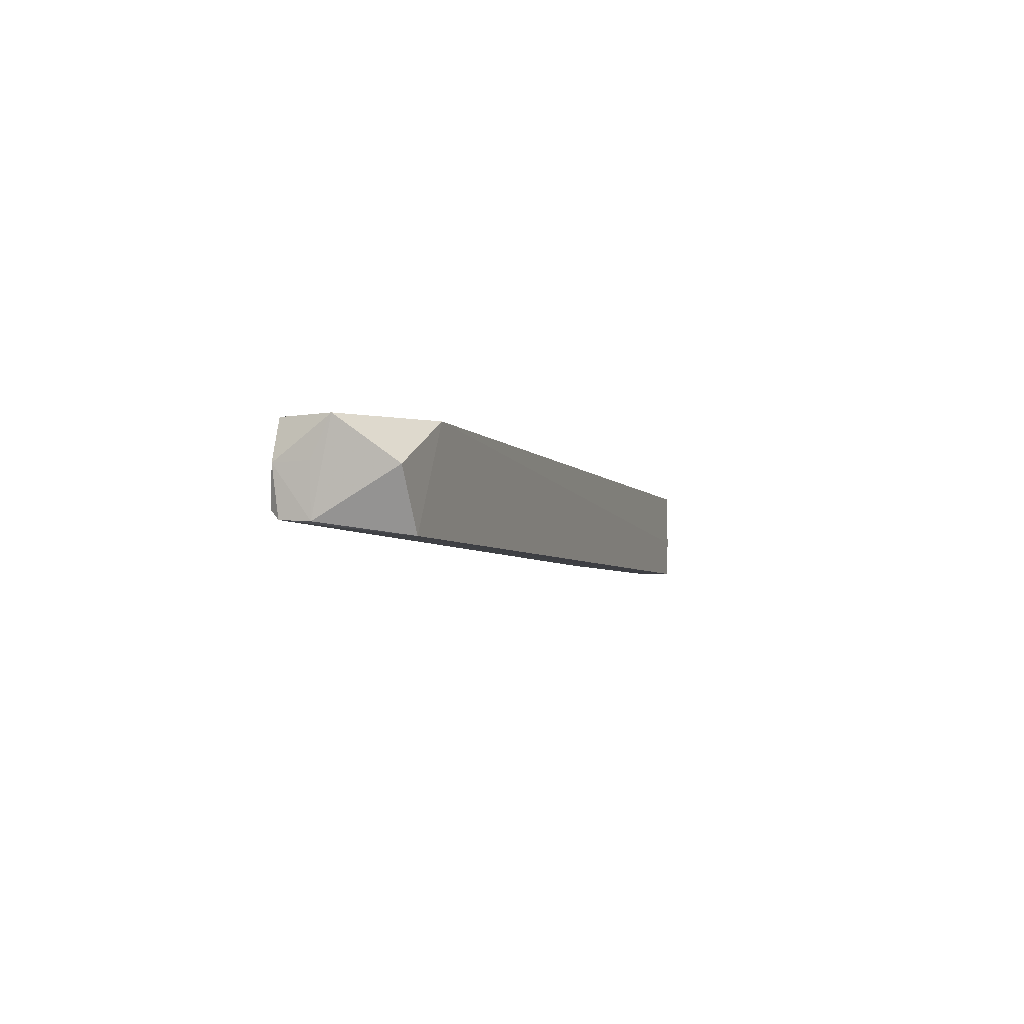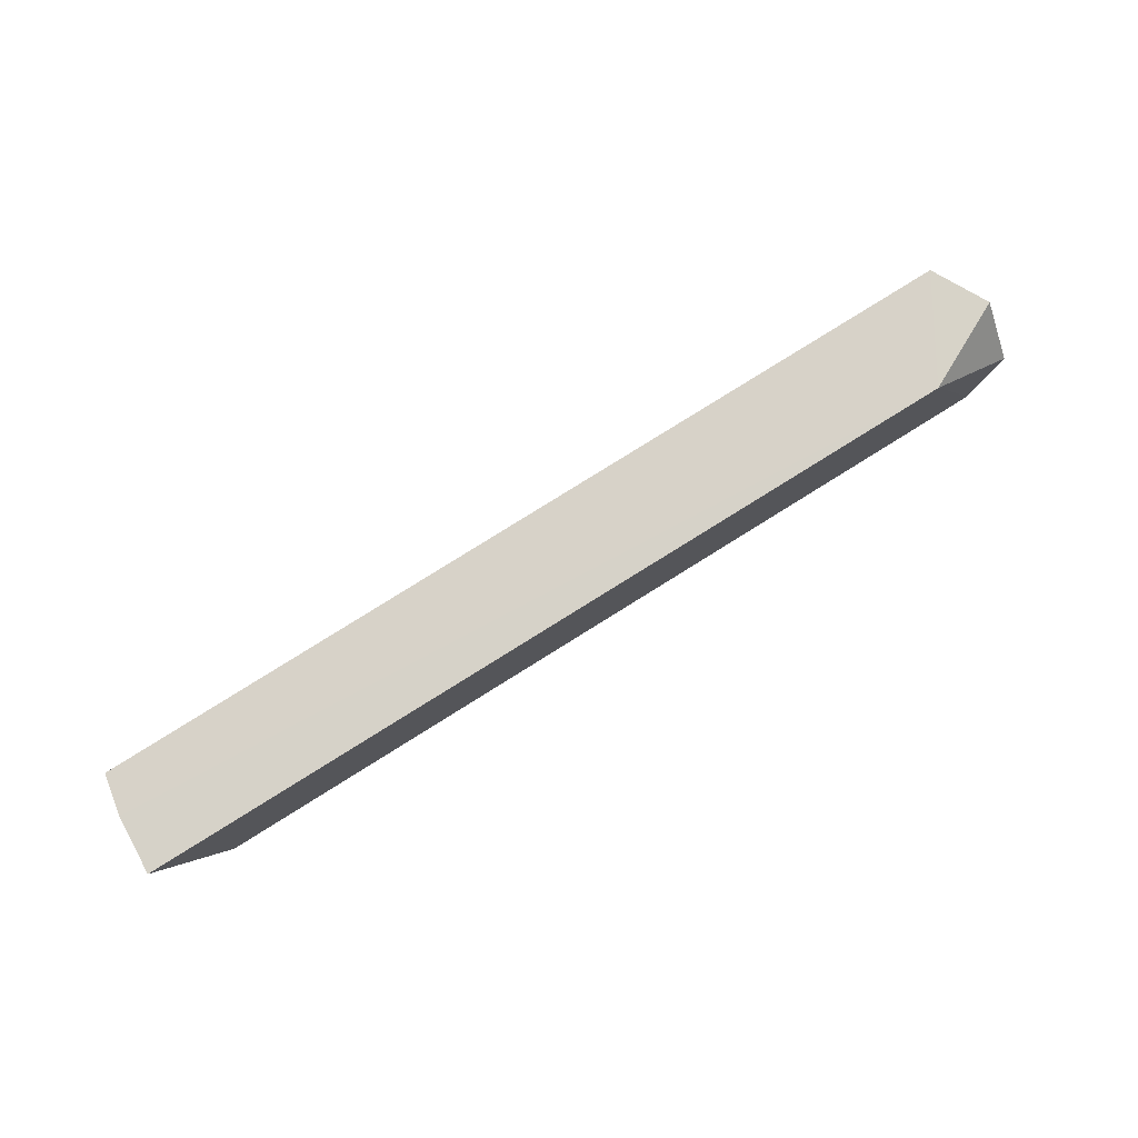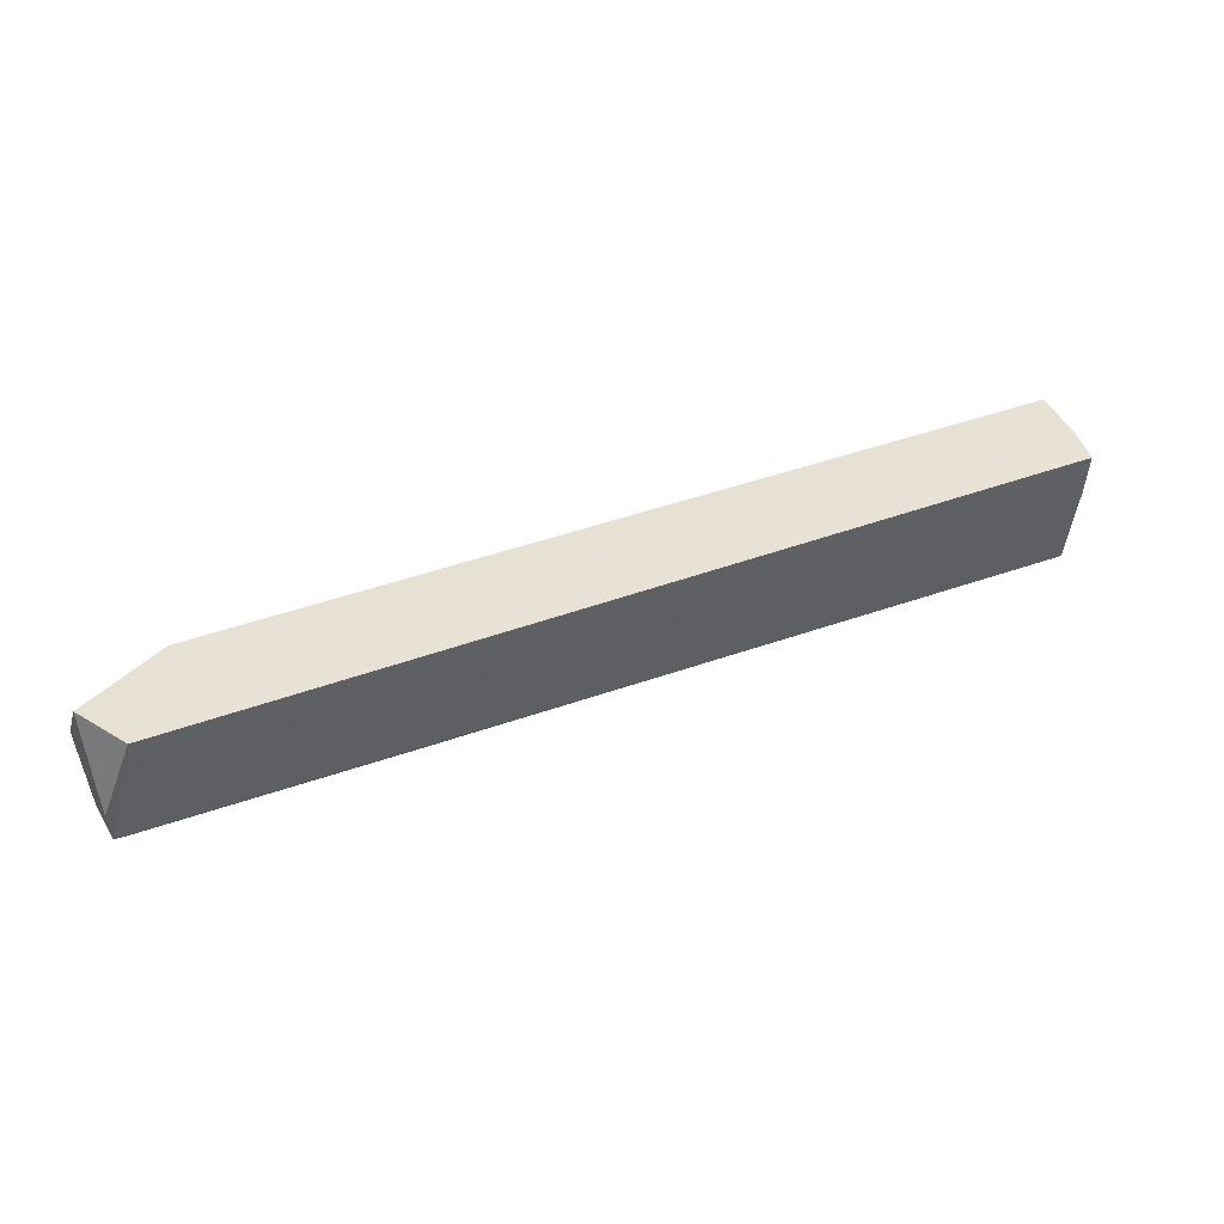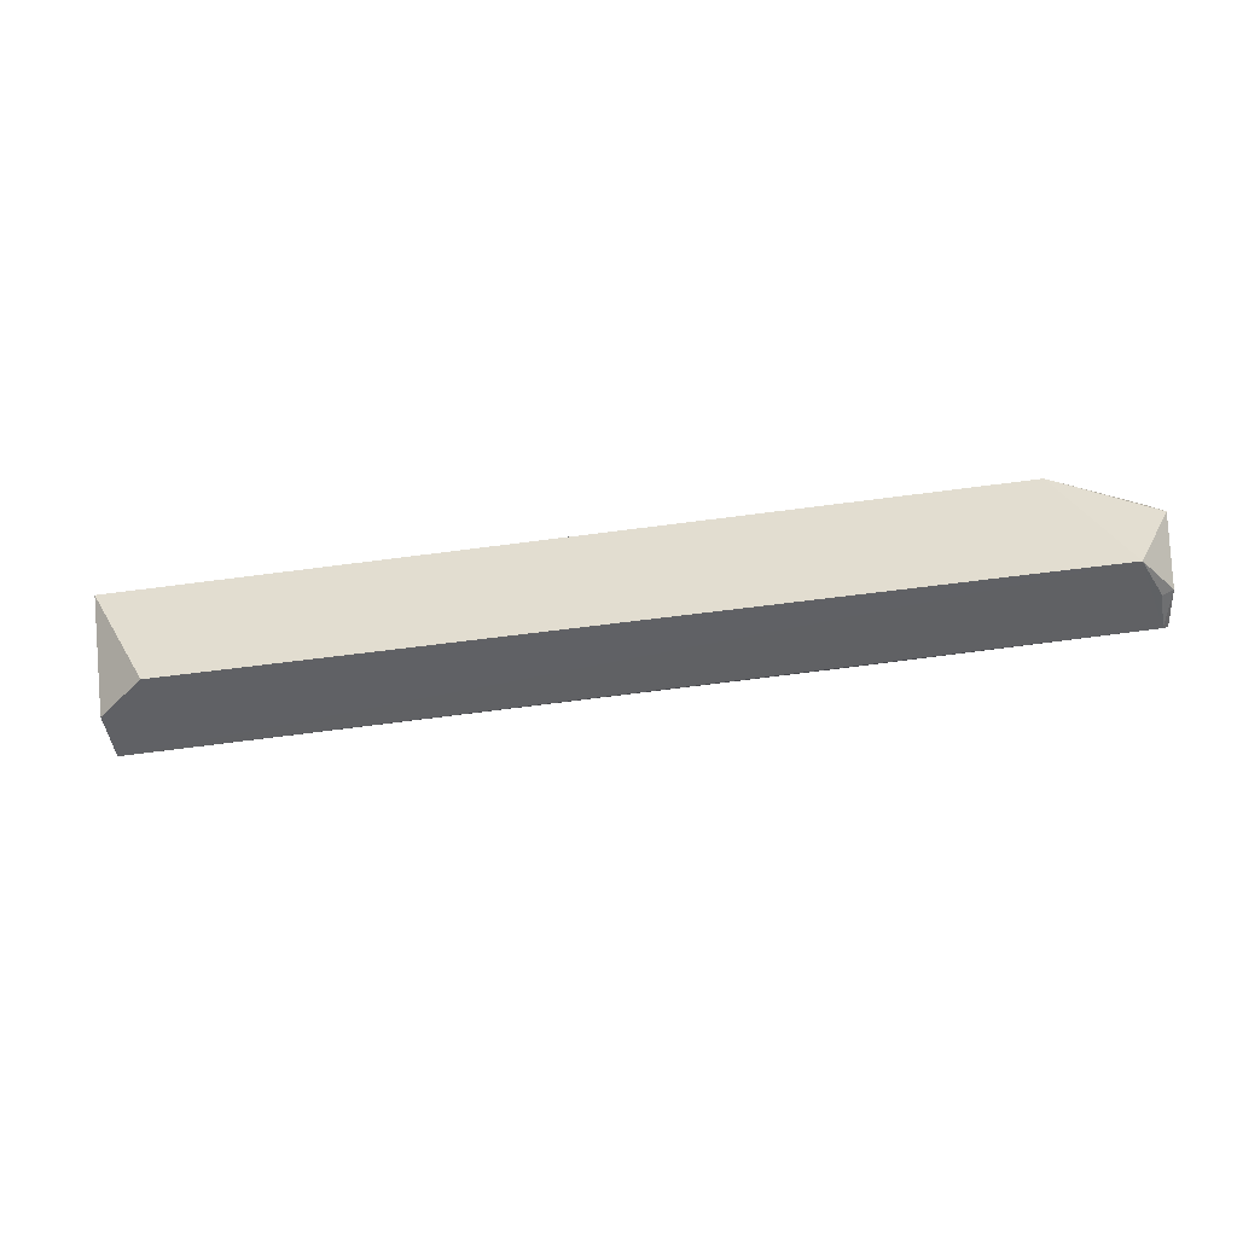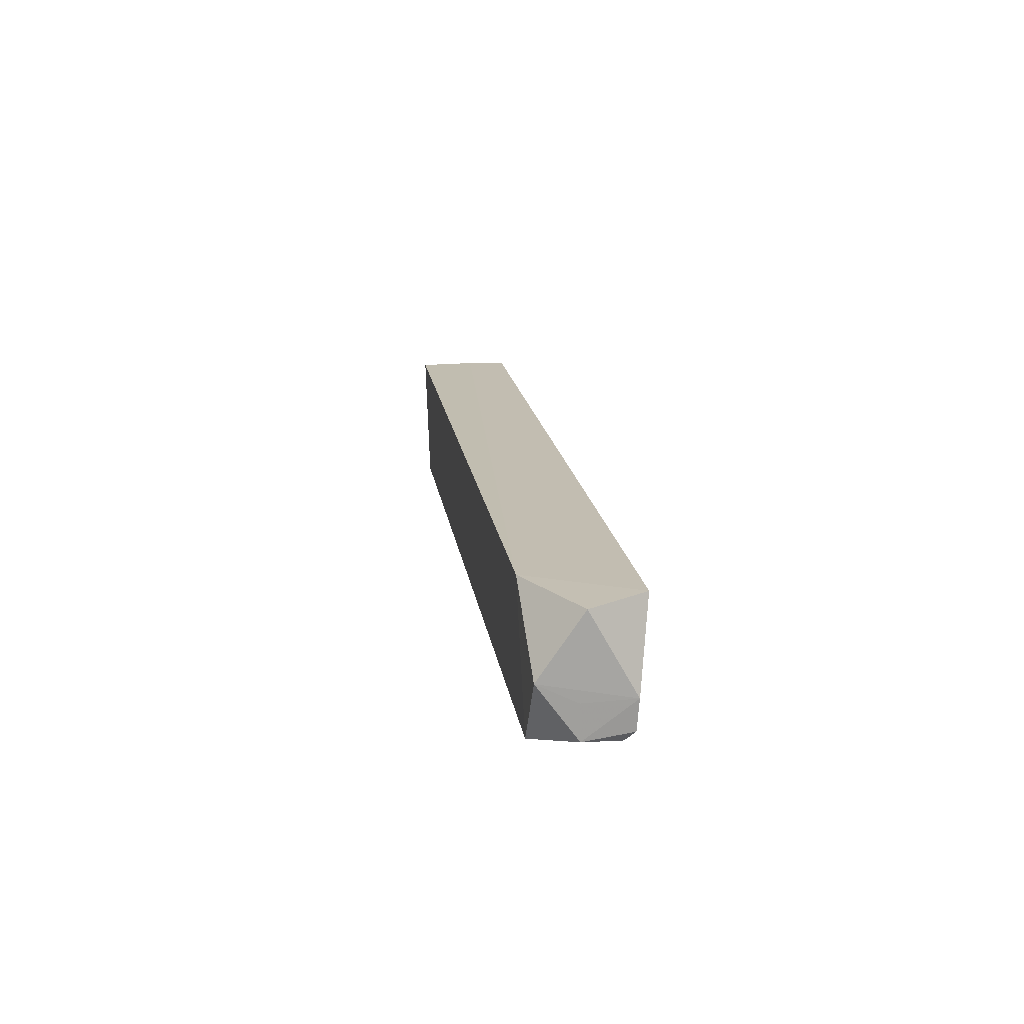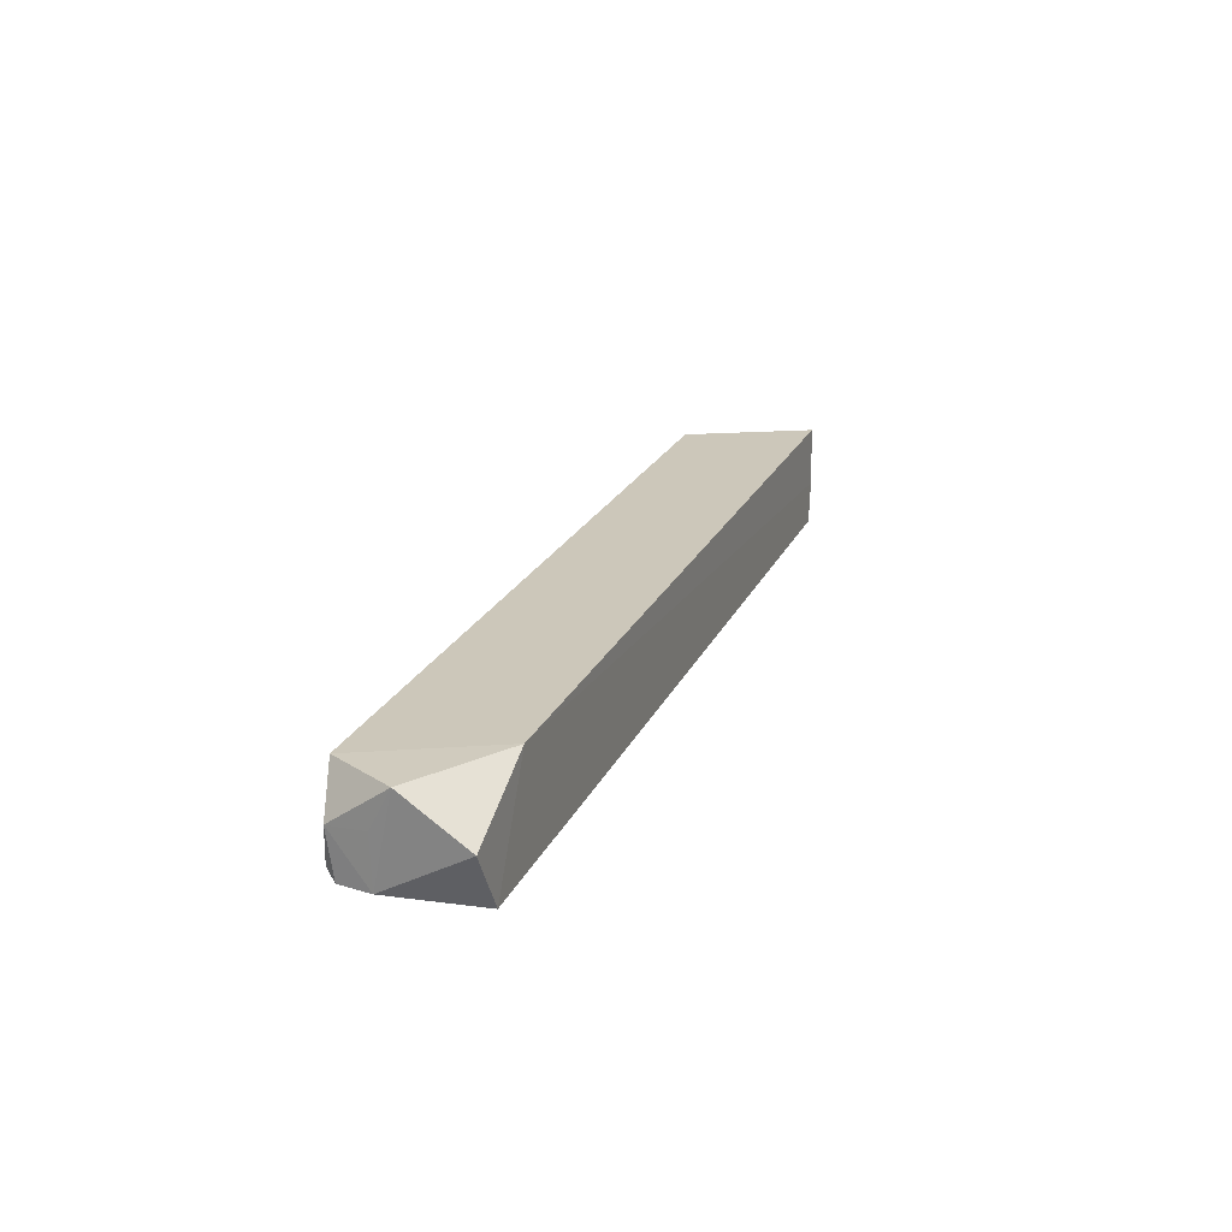
<metadata>
{"format":"obj","ext":"obj","renderer":"f3d","projection":"perspective","resolution":1024,"background":"white","views":[{"elev":-4.1,"azim":108.1,"up":"+Z"},{"elev":76.7,"azim":-32.3,"up":"+Y"},{"elev":41.4,"azim":155.6,"up":"+Y"},{"elev":-47.9,"azim":8.8,"up":"+Y"},{"elev":16.9,"azim":82.0,"up":"+Y"},{"elev":21.2,"azim":108.9,"up":"+Z"}]}
</metadata>
<code>
v 0.04347 -0.01404 0.01013
v 0.04315 -0.01909 0.006537
v 0.04045 -0.00827 0.0009425
v -0.04259 -0.008358 0.0009278
v -0.03774 -0.01982 0.01013
v -0.04221 -0.0199 0.002062
v 0.03489 -0.008424 0.01025
v 0.04307 -0.01583 0.002039
v 0.04061 -0.01968 0.01035
v -0.04237 -0.01202 0.001023
v -0.0437 -0.008581 0.01001
v 0.04323 -0.008469 0.006147
v 0.04328 -0.01588 0.006643
v 0.04286 -0.01861 0.00221
v -0.04228 -0.01966 0.006407
v -0.04334 -0.008423 0.004666
v 0.01438 -0.01192 0.001115
v 0.04227 -0.01954 0.003037
v -0.04328 -0.01401 0.006532
v 0.04046 -0.01008 0.001124
v 0.0181 -0.01931 0.002351
v 0.04218 -0.01952 0.006442
f 7 3 4
f 9 2 1
f 9 7 5
f 9 1 7
f 9 5 6
f 10 6 4
f 10 4 3
f 11 5 7
f 12 7 1
f 12 3 7
f 12 8 3
f 12 1 8
f 13 8 1
f 13 1 2
f 13 2 8
f 14 3 8
f 14 8 2
f 15 6 5
f 15 5 11
f 16 4 6
f 16 11 7
f 16 7 4
f 17 10 3
f 17 14 6
f 17 6 10
f 18 9 6
f 18 14 2
f 19 15 11
f 19 6 15
f 19 16 6
f 19 11 16
f 20 17 3
f 20 3 14
f 20 14 17
f 21 18 6
f 21 6 14
f 21 14 18
f 22 18 2
f 22 2 9
f 22 9 18

</code>
